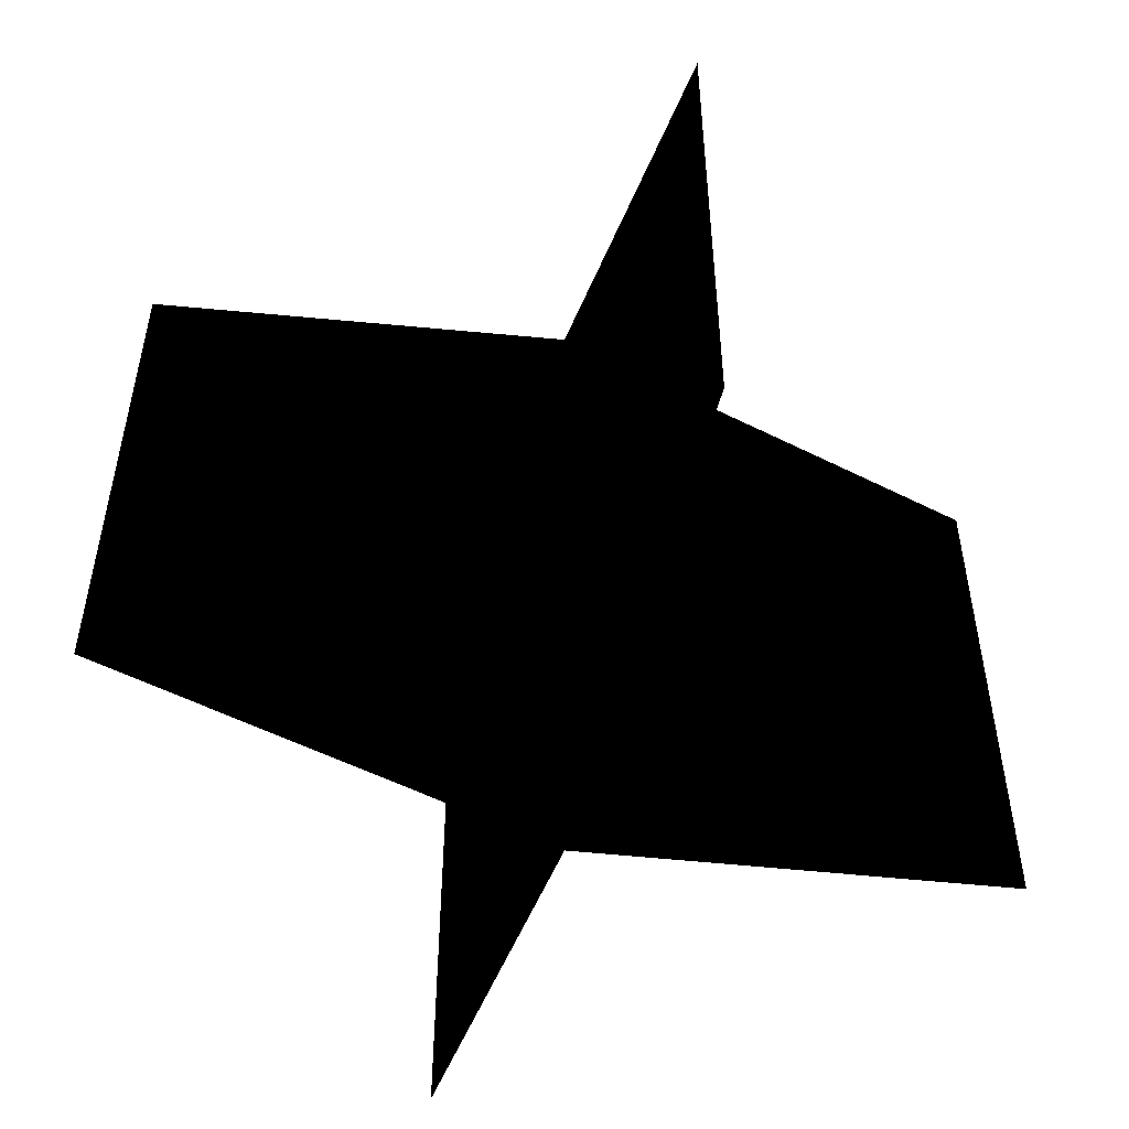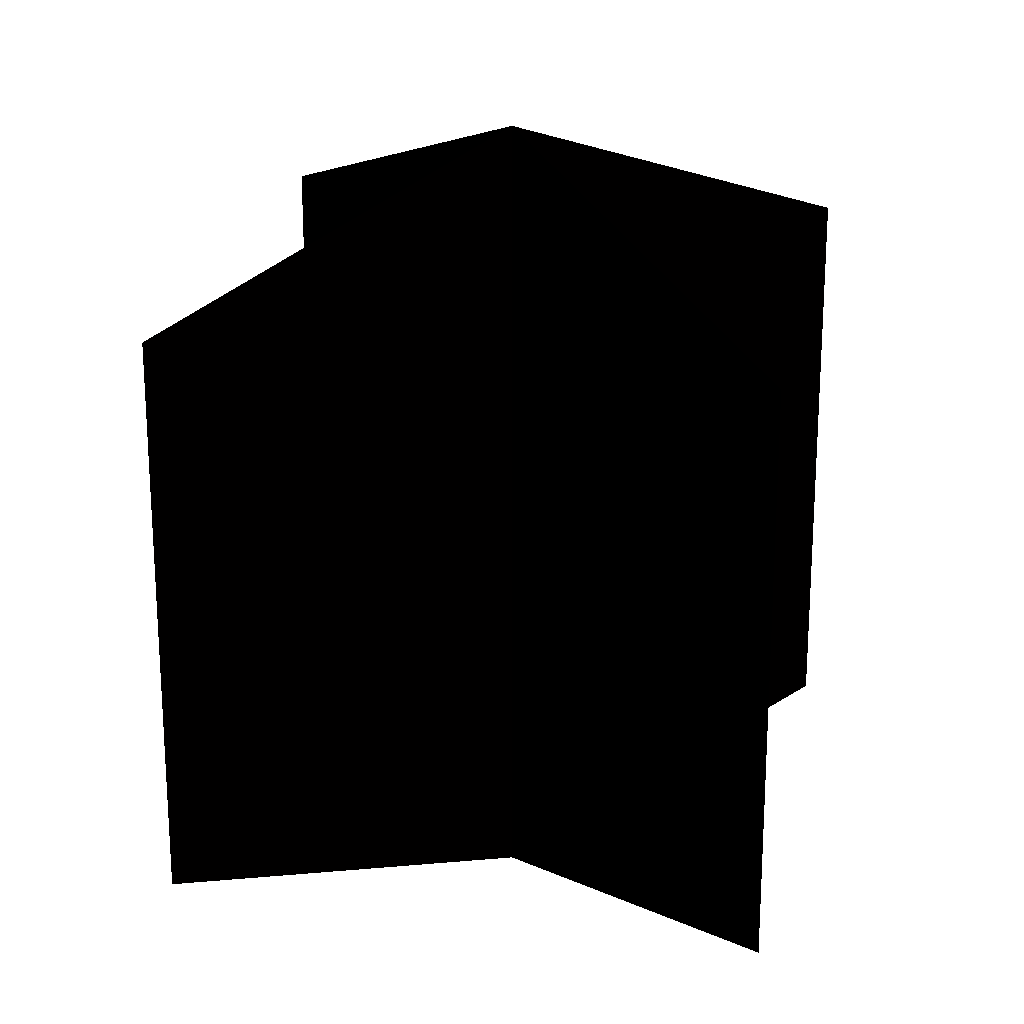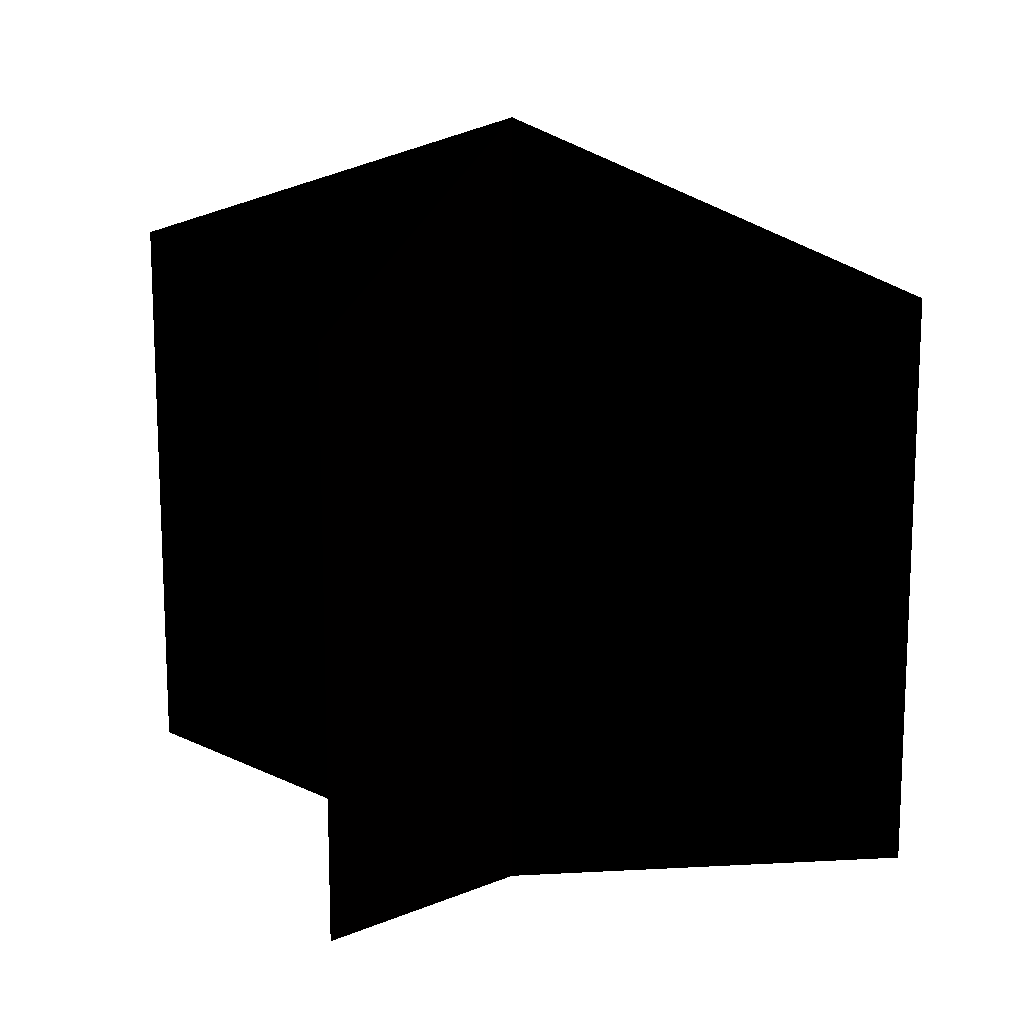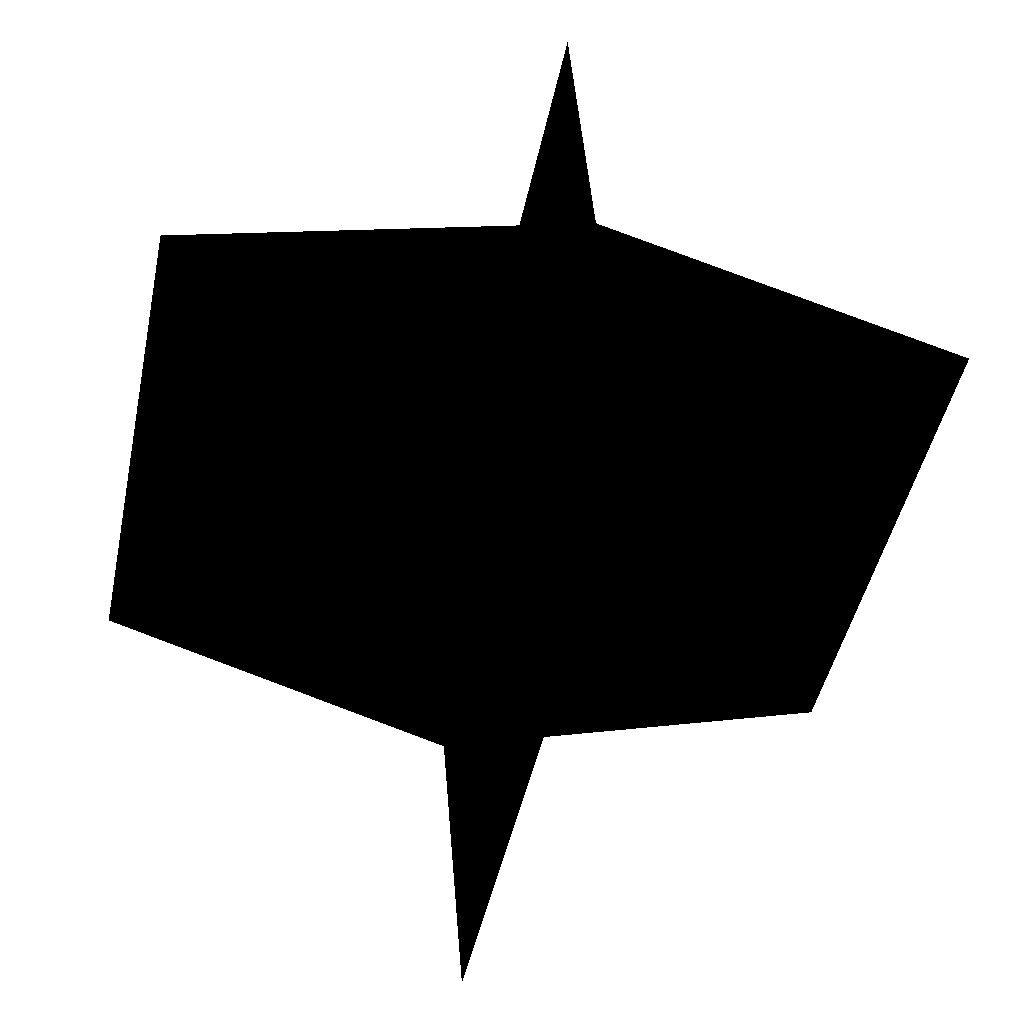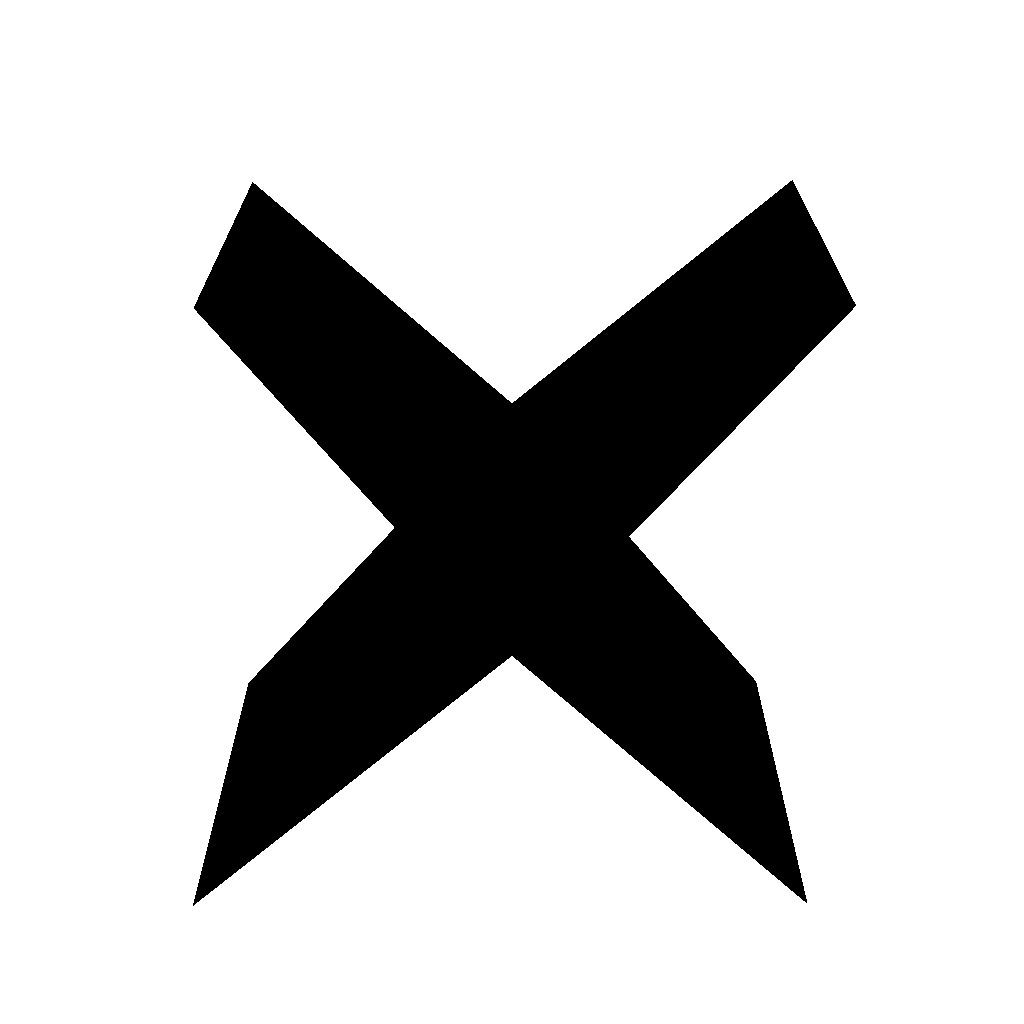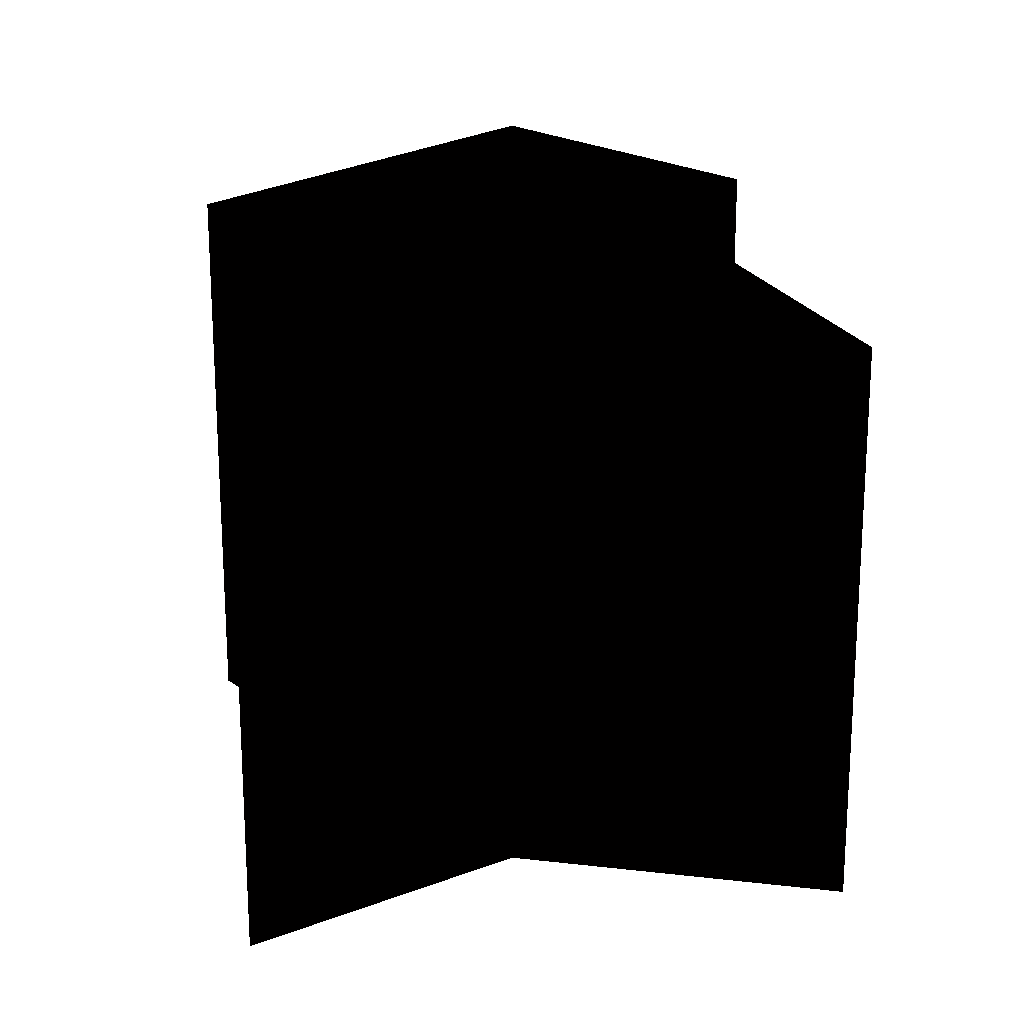
<metadata>
{"format":"obj","ext":"obj","renderer":"f3d","projection":"perspective","resolution":1024,"background":"white","views":[{"elev":-54.6,"azim":72.3,"up":"+Y"},{"elev":22.3,"azim":-33.6,"up":"+Y"},{"elev":16.1,"azim":-65.5,"up":"+Y"},{"elev":-43.9,"azim":-11.4,"up":"+Z"},{"elev":-71.7,"azim":-46.0,"up":"+Y"},{"elev":22.2,"azim":36.2,"up":"+Y"}]}
</metadata>
<code>
o tree
v -116.8 192.6 0.8215 0.00392 0 0 1
v 125.5 192.6 0.8215 0.00392 0 0 1
v -116.8 23.26 0.8215 0.00392 0 0 1
v 125.5 23.26 0.8215 0.00392 0 0 1
v 4.35 236.2 0.8215 0.00392 0 0 1
v 4.35 -5.768 0.8215 0.00392 0 0 1
v 4.35 192.6 127.2 0.00392 0 0 1
v 4.35 192.6 -125.5 0.00392 0 0 1
v 4.35 23.26 127.2 0.00392 0 0 1
v 4.35 23.26 -125.5 0.00392 0 0 1
v 4.35 236.2 0.8215 0.00392 0 0 1
v 4.35 -5.768 0.8215 0.00392 0 0 1
g Alocasia macrorrhiza 01_LOD5
f 2 1 3
f 4 2 3
f 2 5 1
f 4 3 6
f 8 7 9
f 10 8 9
f 8 11 7
f 10 9 12

</code>
